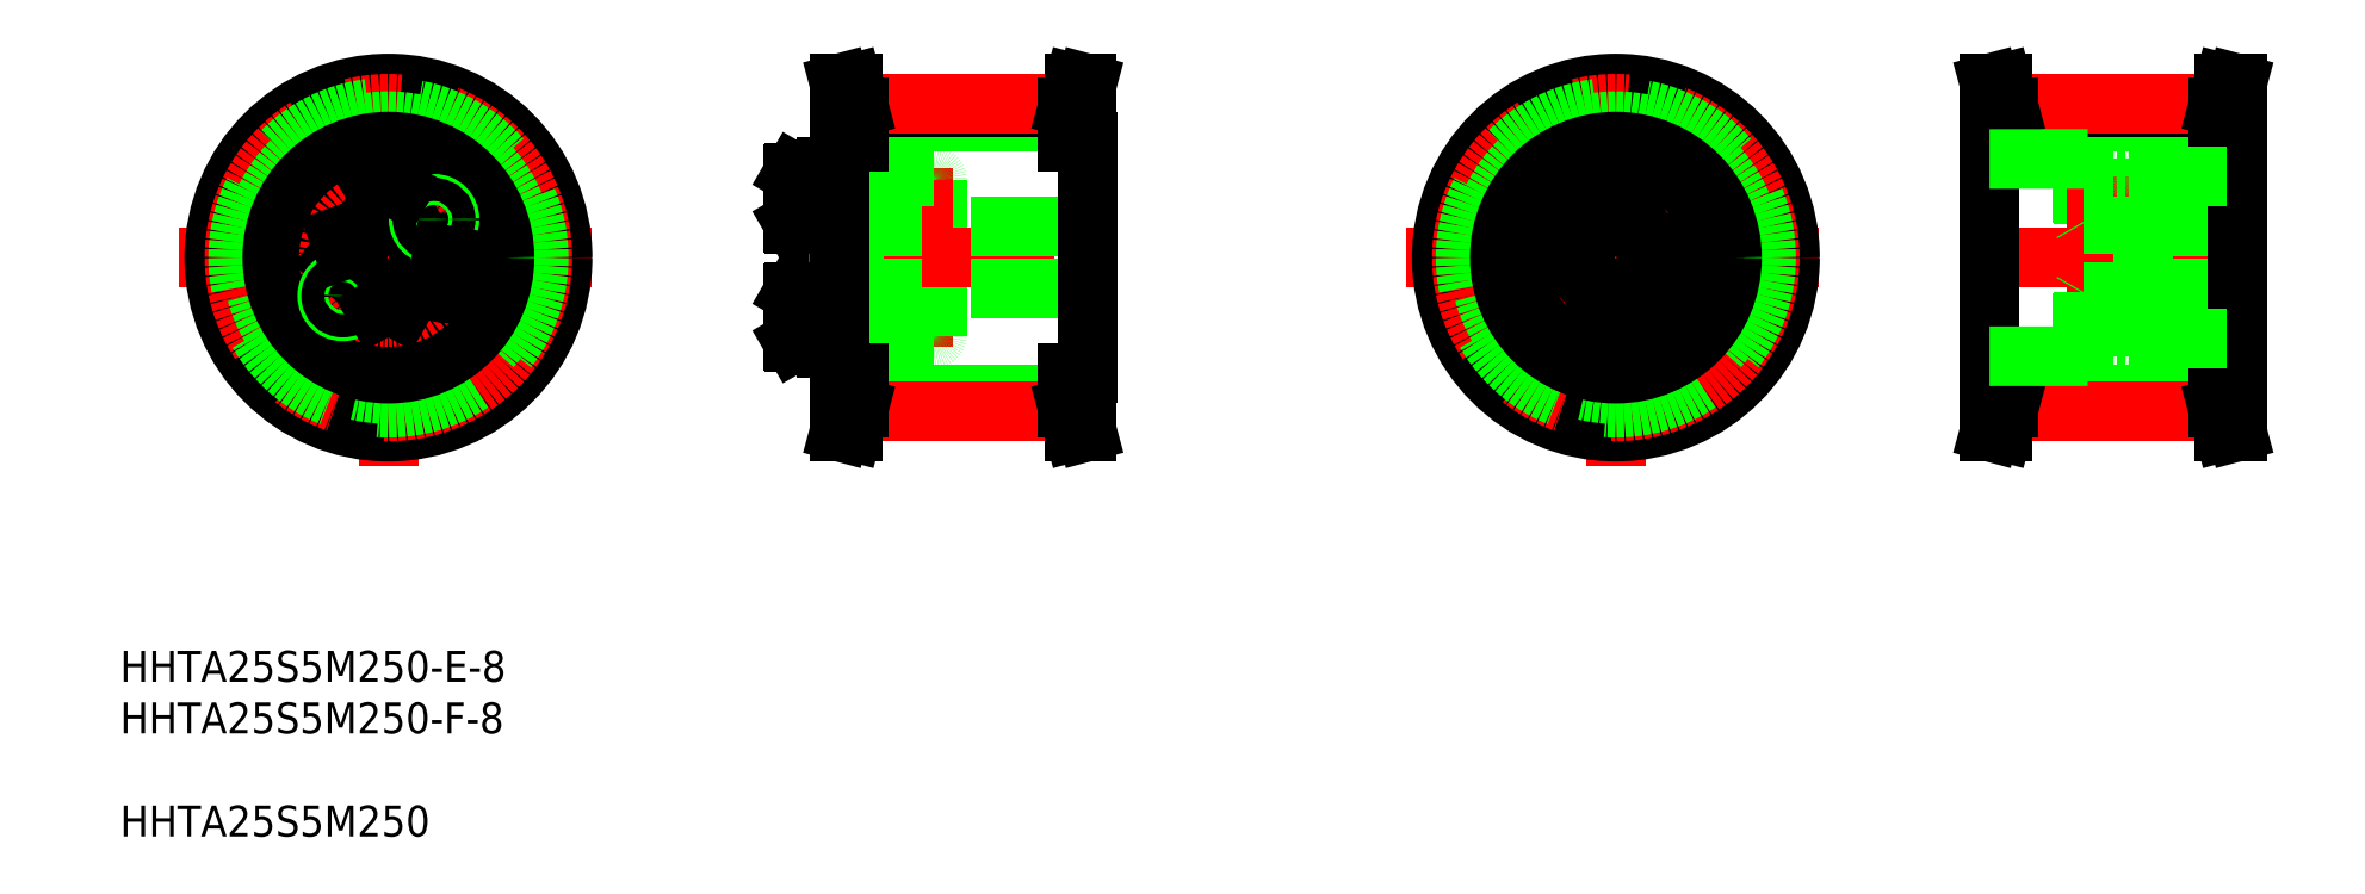
<metadata>
{"format":"dxf","ext":"dxf","renderer":"ezdxf+matplotlib","layout":"modelspace","background":"white","min_lineweight":24,"dpi":150}
</metadata>
<code>
0
SECTION
2
ENTITIES
0
INSERT
8
0
2
*U5
10
0
20
0
30
0
0
LINE
8
CENTER
10
22.64
20
102.1
30
0
11
75.99
21
102.1
31
0
0
LINE
8
CENTER
10
49.73
20
128.1
30
0
11
49.73
21
75.22
31
0
0
POINT
8
0
10
201.1
20
121.6
30
0
0
POINT
8
0
10
197.3
20
124.3
30
0
0
POINT
8
0
10
199.3
20
126.8
30
0
0
POINT
8
0
10
200.6
20
121.6
30
0
0
POINT
8
0
10
201.1
20
113
30
0
0
POINT
8
0
10
197.3
20
110.3
30
0
0
POINT
8
0
10
197.3
20
106.6
30
0
0
POINT
8
0
10
199.3
20
107.8
30
0
0
POINT
8
0
10
200.6
20
113
30
0
0
CIRCLE
8
0
10
49.73
20
102.1
30
0
40
22.5
0
CIRCLE
8
CENTER
10
49.73
20
102.1
30
0
40
19.89
0
CIRCLE
8
0
10
49.73
20
102.1
30
0
40
19.41
0
CIRCLE
8
0
10
49.73
20
102.1
30
0
40
17.64
0
CIRCLE
8
0
10
49.73
20
102.1
30
0
40
15
0
LINE
8
0
10
51.33
20
108.9
30
0
11
51.33
21
110.8
31
0
0
LINE
8
0
10
48.13
20
110.8
30
0
11
48.13
21
108.9
31
0
0
CIRCLE
8
0
10
49.73
20
109.8
30
0
40
3.138
0
CIRCLE
8
0
10
49.73
20
109.8
30
0
40
3.3
0
CIRCLE
8
0
10
49.73
20
102.1
30
0
40
10.5
0
CIRCLE
8
0
10
49.73
20
102.1
30
0
40
11.75
0
LINE
8
0
10
43.33
20
104.9
30
0
11
41.51
21
105.2
31
0
0
LINE
8
0
10
40.96
20
102.1
30
0
11
42.78
21
101.7
31
0
0
CIRCLE
8
0
10
42.15
20
103.5
30
0
40
3.138
0
CIRCLE
8
0
10
42.15
20
103.5
30
0
40
3.3
0
LINE
8
0
10
40.33
20
103.8
30
0
11
40.96
21
102.1
31
0
0
LINE
8
0
10
41.51
20
105.2
30
0
11
40.33
21
103.8
31
0
0
LINE
8
0
10
48.13
20
95.37
30
0
11
48.13
21
93.52
31
0
0
LINE
8
0
10
51.33
20
93.52
30
0
11
51.33
21
95.37
31
0
0
CIRCLE
8
0
10
49.73
20
94.44
30
0
40
3.138
0
CIRCLE
8
0
10
49.73
20
94.44
30
0
40
3.3
0
LINE
8
0
10
49.73
20
92.6
30
0
11
51.33
21
93.52
31
0
0
LINE
8
0
10
48.13
20
93.52
30
0
11
49.73
21
92.6
31
0
0
CIRCLE
8
CENTER
10
49.73
20
102.1
30
0
40
7.7
0
CIRCLE
8
0
10
49.73
20
102.1
30
0
40
4
0
LINE
8
0
10
42.78
20
101.7
30
0
11
43.96
21
103.2
31
0
0
CIRCLE
8
0
10
43.83
20
97.2
30
0
40
2
0
CIRCLE
8
0
10
43.83
20
97.2
30
0
40
1.5
0
LINE
8
0
10
51.33
20
95.37
30
0
11
49.73
21
96.29
31
0
0
LINE
8
0
10
49.73
20
96.29
30
0
11
48.13
21
95.37
31
0
0
LINE
8
0
10
43.96
20
103.2
30
0
11
43.33
21
104.9
31
0
0
LINE
8
0
10
49.73
20
108
30
0
11
51.33
21
108.9
31
0
0
LINE
8
0
10
48.13
20
108.9
30
0
11
49.73
21
108
31
0
0
LINE
8
0
10
56.68
20
102.5
30
0
11
55.49
21
101.1
31
0
0
LINE
8
0
10
59.13
20
100.5
30
0
11
58.5
21
102.2
31
0
0
CIRCLE
8
0
10
57.31
20
100.8
30
0
40
3.138
0
CIRCLE
8
0
10
57.31
20
100.8
30
0
40
3.3
0
LINE
8
0
10
57.94
20
99.07
30
0
11
59.13
21
100.5
31
0
0
LINE
8
0
10
55.49
20
101.1
30
0
11
56.12
21
99.39
31
0
0
LINE
8
0
10
56.12
20
99.39
30
0
11
57.94
21
99.07
31
0
0
CIRCLE
8
0
10
55.63
20
107.1
30
0
40
2
0
CIRCLE
8
0
10
55.63
20
107.1
30
0
40
1.5
0
LINE
8
0
10
58.5
20
102.2
30
0
11
56.68
21
102.5
31
0
0
LINE
8
0
10
51.33
20
110.8
30
0
11
49.73
21
111.7
31
0
0
LINE
8
0
10
49.73
20
111.7
30
0
11
48.13
21
110.8
31
0
0
LINE
8
0
10
106
20
107.8
30
0
11
106
21
111.8
31
0
0
LINE
8
0
10
106
20
106.5
30
0
11
106
21
113.1
31
0
0
LINE
8
0
10
102
20
106.7
30
0
11
102
21
113
31
0
0
LINE
8
0
10
102.1
20
106.5
30
0
11
102.1
21
113.1
31
0
0
LINE
8
0
10
120.6
20
102.1
30
0
11
120.6
21
112.2
31
0
0
LINE
8
0
10
111.3
20
102.1
30
0
11
111.3
21
112.2
31
0
0
LINE
8
0
10
109.3
20
102.1
30
0
11
109.3
21
112.2
31
0
0
LINE
8
0
10
108
20
102.1
30
0
11
108
21
113.5
31
0
0
LINE
8
0
10
106
20
102.1
30
0
11
106
21
113.5
31
0
0
LINE
8
CENTER
10
100
20
109.8
30
0
11
122.6
21
109.8
31
0
0
LINE
8
CENTER
10
100
20
94.44
30
0
11
122.6
21
94.44
31
0
0
LINE
8
0
10
106
20
96.44
30
0
11
106
21
92.44
31
0
0
LINE
8
0
10
106
20
97.74
30
0
11
106
21
91.14
31
0
0
LINE
8
0
10
102
20
97.58
30
0
11
102
21
91.31
31
0
0
LINE
8
0
10
102.1
20
97.74
30
0
11
102.1
21
91.14
31
0
0
LINE
8
0
10
120.6
20
102.1
30
0
11
120.6
21
92.04
31
0
0
LINE
8
0
10
111.3
20
102.1
30
0
11
111.3
21
92.04
31
0
0
LINE
8
0
10
109.3
20
102.1
30
0
11
109.3
21
92.04
31
0
0
LINE
8
0
10
108
20
102.1
30
0
11
108
21
90.79
31
0
0
LINE
8
0
10
106
20
102.1
30
0
11
106
21
90.79
31
0
0
LINE
8
0
10
111.7
20
91.64
30
0
11
120.2
21
91.64
31
0
0
LINE
8
0
10
106.4
20
90.39
30
0
11
107.6
21
90.39
31
0
0
LINE
8
0
10
102.1
20
91.14
30
0
11
106
21
91.14
31
0
0
LINE
8
0
10
102
20
91.31
30
0
11
102.1
21
91.14
31
0
0
ARC
8
0
10
106.4
20
90.79
30
0
40
0.4
50
180
51
270
0
LINE
8
0
10
111.3
20
92.84
30
0
11
109.3
21
92.84
31
0
0
LINE
8
0
10
111.3
20
92.44
30
0
11
109.3
21
92.44
31
0
0
ARC
8
0
10
108.9
20
92.04
30
0
40
0.4
50
270
51
0
0
LINE
8
0
10
108.4
20
91.64
30
0
11
108.9
21
91.64
31
0
0
ARC
8
0
10
108.4
20
91.23
30
0
40
0.41
50
90
51
180
0
ARC
8
0
10
107.6
20
90.79
30
0
40
0.4
50
270
51
0
0
ARC
8
0
10
111.7
20
92.04
30
0
40
0.4
50
180
51
270
0
ARC
8
0
10
120.2
20
92.04
30
0
40
0.4
50
270
51
0
0
LINE
8
CENTER
10
104
20
102.1
30
0
11
142.9
21
102.1
31
0
0
LINE
8
0
10
106
20
98.14
30
0
11
140
21
98.14
31
0
0
LINE
8
0
10
106
20
106.1
30
0
11
140
21
106.1
31
0
0
LINE
8
0
10
109.8
20
107.6
30
0
11
109.8
21
102.1
31
0
0
LINE
8
0
10
102.1
20
97.74
30
0
11
106
21
97.74
31
0
0
LINE
8
0
10
102
20
97.58
30
0
11
102.1
21
97.74
31
0
0
LINE
8
0
10
109.8
20
96.71
30
0
11
109.8
21
102.1
31
0
0
LINE
8
0
10
109.8
20
96.71
30
0
11
111.3
21
96.86
31
0
0
LINE
8
0
10
111.3
20
96.04
30
0
11
109.3
21
96.04
31
0
0
LINE
8
0
10
111.3
20
96.44
30
0
11
109.3
21
96.44
31
0
0
LINE
8
0
10
109.3
20
96.71
30
0
11
109.8
21
96.71
31
0
0
LINE
8
0
10
106
20
105
30
0
11
106
21
105
31
0
0
LINE
8
0
10
102.1
20
106.5
30
0
11
106
21
106.5
31
0
0
LINE
8
0
10
102
20
106.7
30
0
11
102.1
21
106.5
31
0
0
LINE
8
0
10
106
20
107.8
30
0
11
106
21
107.8
31
0
0
LINE
8
0
10
109.8
20
107.6
30
0
11
111.3
21
107.4
31
0
0
LINE
8
0
10
111.3
20
108.2
30
0
11
109.3
21
108.2
31
0
0
LINE
8
0
10
111.3
20
107.8
30
0
11
109.3
21
107.8
31
0
0
LINE
8
0
10
109.3
20
107.6
30
0
11
109.8
21
107.6
31
0
0
LINE
8
0
10
111.7
20
112.6
30
0
11
120.2
21
112.6
31
0
0
LINE
8
0
10
106.4
20
113.9
30
0
11
107.6
21
113.9
31
0
0
LINE
8
0
10
102.1
20
113.1
30
0
11
106
21
113.1
31
0
0
LINE
8
0
10
102
20
113
30
0
11
102.1
21
113.1
31
0
0
ARC
8
0
10
106.4
20
113.5
30
0
40
0.4
50
90
51
180
0
LINE
8
0
10
111.3
20
111.4
30
0
11
109.3
21
111.4
31
0
0
LINE
8
0
10
111.3
20
111.8
30
0
11
109.3
21
111.8
31
0
0
ARC
8
0
10
108.9
20
112.2
30
0
40
0.4
50
0
51
90
0
LINE
8
0
10
108.4
20
112.6
30
0
11
108.9
21
112.6
31
0
0
ARC
8
0
10
108.4
20
113.1
30
0
40
0.41
50
180
51
270
0
ARC
8
0
10
107.6
20
113.5
30
0
40
0.4
50
0
51
90
0
ARC
8
0
10
111.7
20
112.2
30
0
40
0.4
50
90
51
180
0
ARC
8
0
10
120.2
20
112.2
30
0
40
0.4
50
0
51
90
0
LINE
8
CENTER
10
181.2
20
102.1
30
0
11
234.6
21
102.1
31
0
0
LINE
8
CENTER
10
208.3
20
128.1
30
0
11
208.3
21
75.22
31
0
0
CIRCLE
8
0
10
208.3
20
102.1
30
0
40
22.5
0
CIRCLE
8
CENTER
10
208.3
20
102.1
30
0
40
19.89
0
CIRCLE
8
0
10
208.3
20
102.1
30
0
40
19.41
0
CIRCLE
8
0
10
208.3
20
102.1
30
0
40
17.64
0
CIRCLE
8
0
10
208.3
20
102.1
30
0
40
15
0
LINE
8
0
10
209.9
20
108.9
30
0
11
209.9
21
110.8
31
0
0
LINE
8
0
10
206.7
20
110.8
30
0
11
206.7
21
108.9
31
0
0
CIRCLE
8
0
10
208.3
20
109.8
30
0
40
3.138
0
CIRCLE
8
0
10
208.3
20
109.8
30
0
40
3.3
0
CIRCLE
8
0
10
208.3
20
102.1
30
0
40
10.5
0
CIRCLE
8
0
10
208.3
20
102.1
30
0
40
11.75
0
LINE
8
0
10
201.9
20
104.9
30
0
11
200.1
21
105.2
31
0
0
LINE
8
0
10
199.5
20
102.1
30
0
11
201.4
21
101.7
31
0
0
CIRCLE
8
0
10
200.7
20
103.5
30
0
40
3.138
0
CIRCLE
8
0
10
200.7
20
103.5
30
0
40
3.3
0
LINE
8
0
10
198.9
20
103.8
30
0
11
199.5
21
102.1
31
0
0
LINE
8
0
10
200.1
20
105.2
30
0
11
198.9
21
103.8
31
0
0
LINE
8
0
10
206.7
20
95.37
30
0
11
206.7
21
93.52
31
0
0
LINE
8
0
10
209.9
20
93.52
30
0
11
209.9
21
95.37
31
0
0
CIRCLE
8
0
10
208.3
20
94.44
30
0
40
3.138
0
CIRCLE
8
0
10
208.3
20
94.44
30
0
40
3.3
0
LINE
8
0
10
208.3
20
92.6
30
0
11
209.9
21
93.52
31
0
0
LINE
8
0
10
206.7
20
93.52
30
0
11
208.3
21
92.6
31
0
0
CIRCLE
8
CENTER
10
208.3
20
102.1
30
0
40
7.7
0
CIRCLE
8
0
10
208.3
20
102.1
30
0
40
4
0
LINE
8
0
10
201.4
20
101.7
30
0
11
202.5
21
103.2
31
0
0
CIRCLE
8
0
10
202.4
20
97.2
30
0
40
2
0
CIRCLE
8
0
10
202.4
20
97.2
30
0
40
1.5
0
LINE
8
0
10
209.9
20
95.37
30
0
11
208.3
21
96.29
31
0
0
LINE
8
0
10
208.3
20
96.29
30
0
11
206.7
21
95.37
31
0
0
LINE
8
0
10
202.5
20
103.2
30
0
11
201.9
21
104.9
31
0
0
LINE
8
0
10
208.3
20
108
30
0
11
209.9
21
108.9
31
0
0
LINE
8
0
10
206.7
20
108.9
30
0
11
208.3
21
108
31
0
0
LINE
8
0
10
215.3
20
102.5
30
0
11
214.1
21
101.1
31
0
0
LINE
8
0
10
217.7
20
100.5
30
0
11
217.1
21
102.2
31
0
0
CIRCLE
8
0
10
215.9
20
100.8
30
0
40
3.138
0
CIRCLE
8
0
10
215.9
20
100.8
30
0
40
3.3
0
LINE
8
0
10
216.5
20
99.07
30
0
11
217.7
21
100.5
31
0
0
LINE
8
0
10
214.1
20
101.1
30
0
11
214.7
21
99.39
31
0
0
LINE
8
0
10
214.7
20
99.39
30
0
11
216.5
21
99.07
31
0
0
CIRCLE
8
0
10
214.2
20
107.1
30
0
40
2
0
CIRCLE
8
0
10
214.2
20
107.1
30
0
40
1.5
0
LINE
8
0
10
217.1
20
102.2
30
0
11
215.3
21
102.5
31
0
0
LINE
8
0
10
209.9
20
110.8
30
0
11
208.3
21
111.7
31
0
0
LINE
8
0
10
208.3
20
111.7
30
0
11
206.7
21
110.8
31
0
0
LINE
8
0
10
272.6
20
107.8
30
0
11
272.6
21
111.8
31
0
0
LINE
8
0
10
272.6
20
106.5
30
0
11
272.6
21
113.1
31
0
0
LINE
8
0
10
268.6
20
106.7
30
0
11
268.6
21
113
31
0
0
LINE
8
0
10
268.7
20
106.5
30
0
11
268.7
21
113.1
31
0
0
LINE
8
0
10
287.2
20
102.1
30
0
11
287.2
21
112.2
31
0
0
LINE
8
0
10
277.9
20
102.1
30
0
11
277.9
21
112.2
31
0
0
LINE
8
0
10
275.9
20
102.1
30
0
11
275.9
21
112.2
31
0
0
LINE
8
0
10
274.6
20
102.1
30
0
11
274.6
21
113.5
31
0
0
LINE
8
0
10
272.6
20
102.1
30
0
11
272.6
21
113.5
31
0
0
LINE
8
CENTER
10
266.6
20
109.8
30
0
11
289.2
21
109.8
31
0
0
LINE
8
CENTER
10
266.6
20
94.44
30
0
11
289.2
21
94.44
31
0
0
LINE
8
0
10
272.6
20
96.44
30
0
11
272.6
21
92.44
31
0
0
LINE
8
0
10
272.6
20
97.74
30
0
11
272.6
21
91.14
31
0
0
LINE
8
0
10
268.6
20
97.58
30
0
11
268.6
21
91.31
31
0
0
LINE
8
0
10
268.7
20
97.74
30
0
11
268.7
21
91.14
31
0
0
LINE
8
0
10
287.2
20
102.1
30
0
11
287.2
21
92.04
31
0
0
LINE
8
0
10
277.9
20
102.1
30
0
11
277.9
21
92.04
31
0
0
LINE
8
0
10
275.9
20
102.1
30
0
11
275.9
21
92.04
31
0
0
LINE
8
0
10
274.6
20
102.1
30
0
11
274.6
21
90.79
31
0
0
LINE
8
0
10
272.6
20
102.1
30
0
11
272.6
21
90.79
31
0
0
LINE
8
0
10
278.3
20
91.64
30
0
11
286.8
21
91.64
31
0
0
LINE
8
0
10
273
20
90.39
30
0
11
274.2
21
90.39
31
0
0
LINE
8
0
10
268.7
20
91.14
30
0
11
272.6
21
91.14
31
0
0
LINE
8
0
10
268.6
20
91.31
30
0
11
268.7
21
91.14
31
0
0
ARC
8
0
10
273
20
90.79
30
0
40
0.4
50
180
51
270
0
LINE
8
0
10
277.9
20
92.84
30
0
11
275.9
21
92.84
31
0
0
LINE
8
0
10
277.9
20
92.44
30
0
11
275.9
21
92.44
31
0
0
ARC
8
0
10
275.5
20
92.04
30
0
40
0.4
50
270
51
0
0
LINE
8
0
10
275
20
91.64
30
0
11
275.5
21
91.64
31
0
0
ARC
8
0
10
275
20
91.23
30
0
40
0.41
50
90
51
180
0
ARC
8
0
10
274.2
20
90.79
30
0
40
0.4
50
270
51
0
0
ARC
8
0
10
278.3
20
92.04
30
0
40
0.4
50
180
51
270
0
ARC
8
0
10
286.8
20
92.04
30
0
40
0.4
50
270
51
0
0
LINE
8
CENTER
10
254.4
20
102.1
30
0
11
289.2
21
102.1
31
0
0
LINE
8
0
10
272.6
20
98.14
30
0
11
287.2
21
98.14
31
0
0
LINE
8
0
10
272.6
20
106.1
30
0
11
287.2
21
106.1
31
0
0
LINE
8
0
10
276.4
20
107.6
30
0
11
276.4
21
102.1
31
0
0
LINE
8
0
10
268.7
20
97.74
30
0
11
272.6
21
97.74
31
0
0
LINE
8
0
10
268.6
20
97.58
30
0
11
268.7
21
97.74
31
0
0
LINE
8
0
10
276.4
20
96.71
30
0
11
276.4
21
102.1
31
0
0
LINE
8
0
10
276.4
20
96.71
30
0
11
277.9
21
96.86
31
0
0
LINE
8
0
10
277.9
20
96.04
30
0
11
275.9
21
96.04
31
0
0
LINE
8
0
10
277.9
20
96.44
30
0
11
275.9
21
96.44
31
0
0
LINE
8
0
10
275.9
20
96.71
30
0
11
276.4
21
96.71
31
0
0
LINE
8
0
10
272.6
20
105
30
0
11
272.6
21
105
31
0
0
LINE
8
0
10
268.7
20
106.5
30
0
11
272.6
21
106.5
31
0
0
LINE
8
0
10
268.6
20
106.7
30
0
11
268.7
21
106.5
31
0
0
LINE
8
0
10
272.6
20
107.8
30
0
11
272.6
21
107.8
31
0
0
LINE
8
0
10
276.4
20
107.6
30
0
11
277.9
21
107.4
31
0
0
LINE
8
0
10
277.9
20
108.2
30
0
11
275.9
21
108.2
31
0
0
LINE
8
0
10
277.9
20
107.8
30
0
11
275.9
21
107.8
31
0
0
LINE
8
0
10
275.9
20
107.6
30
0
11
276.4
21
107.6
31
0
0
LINE
8
0
10
278.3
20
112.6
30
0
11
286.8
21
112.6
31
0
0
LINE
8
0
10
273
20
113.9
30
0
11
274.2
21
113.9
31
0
0
LINE
8
0
10
268.7
20
113.1
30
0
11
272.6
21
113.1
31
0
0
LINE
8
0
10
268.6
20
113
30
0
11
268.7
21
113.1
31
0
0
ARC
8
0
10
273
20
113.5
30
0
40
0.4
50
90
51
180
0
LINE
8
0
10
277.9
20
111.4
30
0
11
275.9
21
111.4
31
0
0
LINE
8
0
10
277.9
20
111.8
30
0
11
275.9
21
111.8
31
0
0
ARC
8
0
10
275.5
20
112.2
30
0
40
0.4
50
0
51
90
0
LINE
8
0
10
275
20
112.6
30
0
11
275.5
21
112.6
31
0
0
ARC
8
0
10
275
20
113.1
30
0
40
0.41
50
180
51
270
0
ARC
8
0
10
274.2
20
113.5
30
0
40
0.4
50
0
51
90
0
ARC
8
0
10
278.3
20
112.2
30
0
40
0.4
50
90
51
180
0
ARC
8
0
10
286.8
20
112.2
30
0
40
0.4
50
0
51
90
0
LINE
8
0
10
110.5
20
119.8
30
0
11
137.5
21
119.8
31
0
0
LINE
8
0
10
110.5
20
121.6
30
0
11
137.5
21
121.6
31
0
0
LINE
8
0
10
110.5
20
82.73
30
0
11
137.5
21
82.73
31
0
0
LINE
8
0
10
110.5
20
84.5
30
0
11
137.5
21
84.5
31
0
0
LINE
8
CENTER
10
110.5
20
82.25
30
0
11
137.5
21
82.25
31
0
0
LINE
8
CENTER
10
110.5
20
122
30
0
11
137.5
21
122
31
0
0
LINE
8
0
10
108
20
87.14
30
0
11
108
21
117.1
31
0
0
LINE
8
0
10
108.9
20
87.14
30
0
11
108.9
21
82.94
31
0
0
LINE
8
0
10
110.5
20
82.73
30
0
11
110.5
21
87.14
31
0
0
LINE
8
0
10
108
20
79.64
30
0
11
109.7
21
79.64
31
0
0
LINE
8
0
10
108.9
20
82.94
30
0
11
108
21
79.64
31
0
0
LINE
8
0
10
110.5
20
82.73
30
0
11
109.7
21
79.64
31
0
0
LINE
8
0
10
108
20
87.14
30
0
11
110.5
21
87.14
31
0
0
LINE
8
0
10
108.9
20
117.1
30
0
11
108.9
21
121.3
31
0
0
LINE
8
0
10
110.5
20
117.1
30
0
11
110.5
21
121.6
31
0
0
LINE
8
0
10
108
20
117.1
30
0
11
110.5
21
117.1
31
0
0
LINE
8
0
10
108.9
20
121.3
30
0
11
108
21
124.6
31
0
0
LINE
8
0
10
110.5
20
121.6
30
0
11
109.7
21
124.6
31
0
0
LINE
8
0
10
108
20
124.6
30
0
11
109.7
21
124.6
31
0
0
LINE
8
0
10
140
20
87.14
30
0
11
140
21
117.1
31
0
0
LINE
8
0
10
137.5
20
82.73
30
0
11
137.5
21
87.14
31
0
0
LINE
8
0
10
139.1
20
87.14
30
0
11
139.1
21
82.94
31
0
0
LINE
8
0
10
137.5
20
82.73
30
0
11
138.3
21
79.64
31
0
0
LINE
8
0
10
139.1
20
82.94
30
0
11
140
21
79.64
31
0
0
LINE
8
0
10
140
20
79.64
30
0
11
138.3
21
79.64
31
0
0
LINE
8
0
10
137.5
20
87.14
30
0
11
140
21
87.14
31
0
0
LINE
8
0
10
137.5
20
117.1
30
0
11
137.5
21
121.6
31
0
0
LINE
8
0
10
139.1
20
117.1
30
0
11
139.1
21
121.3
31
0
0
LINE
8
0
10
137.5
20
117.1
30
0
11
140
21
117.1
31
0
0
LINE
8
0
10
137.5
20
121.6
30
0
11
138.3
21
124.6
31
0
0
LINE
8
0
10
139.1
20
121.3
30
0
11
140
21
124.6
31
0
0
LINE
8
0
10
140
20
124.6
30
0
11
138.3
21
124.6
31
0
0
LINE
8
0
10
259.1
20
119.8
30
0
11
286.1
21
119.8
31
0
0
LINE
8
0
10
259.1
20
121.6
30
0
11
286.1
21
121.6
31
0
0
LINE
8
0
10
259.1
20
82.73
30
0
11
286.1
21
82.73
31
0
0
LINE
8
0
10
259.1
20
84.5
30
0
11
286.1
21
84.5
31
0
0
LINE
8
CENTER
10
259.1
20
82.25
30
0
11
286.1
21
82.25
31
0
0
LINE
8
CENTER
10
259.1
20
122
30
0
11
286.1
21
122
31
0
0
LINE
8
0
10
256.6
20
87.14
30
0
11
256.6
21
117.1
31
0
0
LINE
8
0
10
257.5
20
87.14
30
0
11
257.5
21
82.94
31
0
0
LINE
8
0
10
259.1
20
82.73
30
0
11
259.1
21
87.14
31
0
0
LINE
8
0
10
256.6
20
79.64
30
0
11
258.3
21
79.64
31
0
0
LINE
8
0
10
257.5
20
82.94
30
0
11
256.6
21
79.64
31
0
0
LINE
8
0
10
259.1
20
82.73
30
0
11
258.3
21
79.64
31
0
0
LINE
8
0
10
256.6
20
87.14
30
0
11
259.1
21
87.14
31
0
0
LINE
8
0
10
257.5
20
117.1
30
0
11
257.5
21
121.3
31
0
0
LINE
8
0
10
259.1
20
117.1
30
0
11
259.1
21
121.6
31
0
0
LINE
8
0
10
256.6
20
117.1
30
0
11
259.1
21
117.1
31
0
0
LINE
8
0
10
257.5
20
121.3
30
0
11
256.6
21
124.6
31
0
0
LINE
8
0
10
259.1
20
121.6
30
0
11
258.3
21
124.6
31
0
0
LINE
8
0
10
256.6
20
124.6
30
0
11
258.3
21
124.6
31
0
0
LINE
8
0
10
288.6
20
87.14
30
0
11
288.6
21
117.1
31
0
0
LINE
8
0
10
286.1
20
82.73
30
0
11
286.1
21
87.14
31
0
0
LINE
8
0
10
287.7
20
87.14
30
0
11
287.7
21
82.94
31
0
0
LINE
8
0
10
286.1
20
82.73
30
0
11
286.9
21
79.64
31
0
0
LINE
8
0
10
287.7
20
82.94
30
0
11
288.6
21
79.64
31
0
0
LINE
8
0
10
288.6
20
79.64
30
0
11
286.9
21
79.64
31
0
0
LINE
8
0
10
286.1
20
87.14
30
0
11
288.6
21
87.14
31
0
0
LINE
8
0
10
286.1
20
117.1
30
0
11
286.1
21
121.6
31
0
0
LINE
8
0
10
287.7
20
117.1
30
0
11
287.7
21
121.3
31
0
0
LINE
8
0
10
286.1
20
117.1
30
0
11
288.6
21
117.1
31
0
0
LINE
8
0
10
286.1
20
121.6
30
0
11
286.9
21
124.6
31
0
0
LINE
8
0
10
287.7
20
121.3
30
0
11
288.6
21
124.6
31
0
0
LINE
8
0
10
288.6
20
124.6
30
0
11
286.9
21
124.6
31
0
0
CIRCLE
8
0
10
208.3
20
102.1
30
0
40
12.75
0
LINE
8
0
10
256.6
20
114.9
30
0
11
274.6
21
114.9
31
0
0
LINE
8
0
10
274.6
20
112.6
30
0
11
274.6
21
114.9
31
0
0
LINE
8
0
10
274.6
20
112.6
30
0
11
288.6
21
112.6
31
0
0
LINE
8
0
10
256.6
20
89.39
30
0
11
274.6
21
89.39
31
0
0
LINE
8
0
10
274.6
20
91.64
30
0
11
274.6
21
89.39
31
0
0
LINE
8
0
10
274.6
20
91.64
30
0
11
288.6
21
91.64
31
0
0
ENDSEC
0
EOF

</code>
